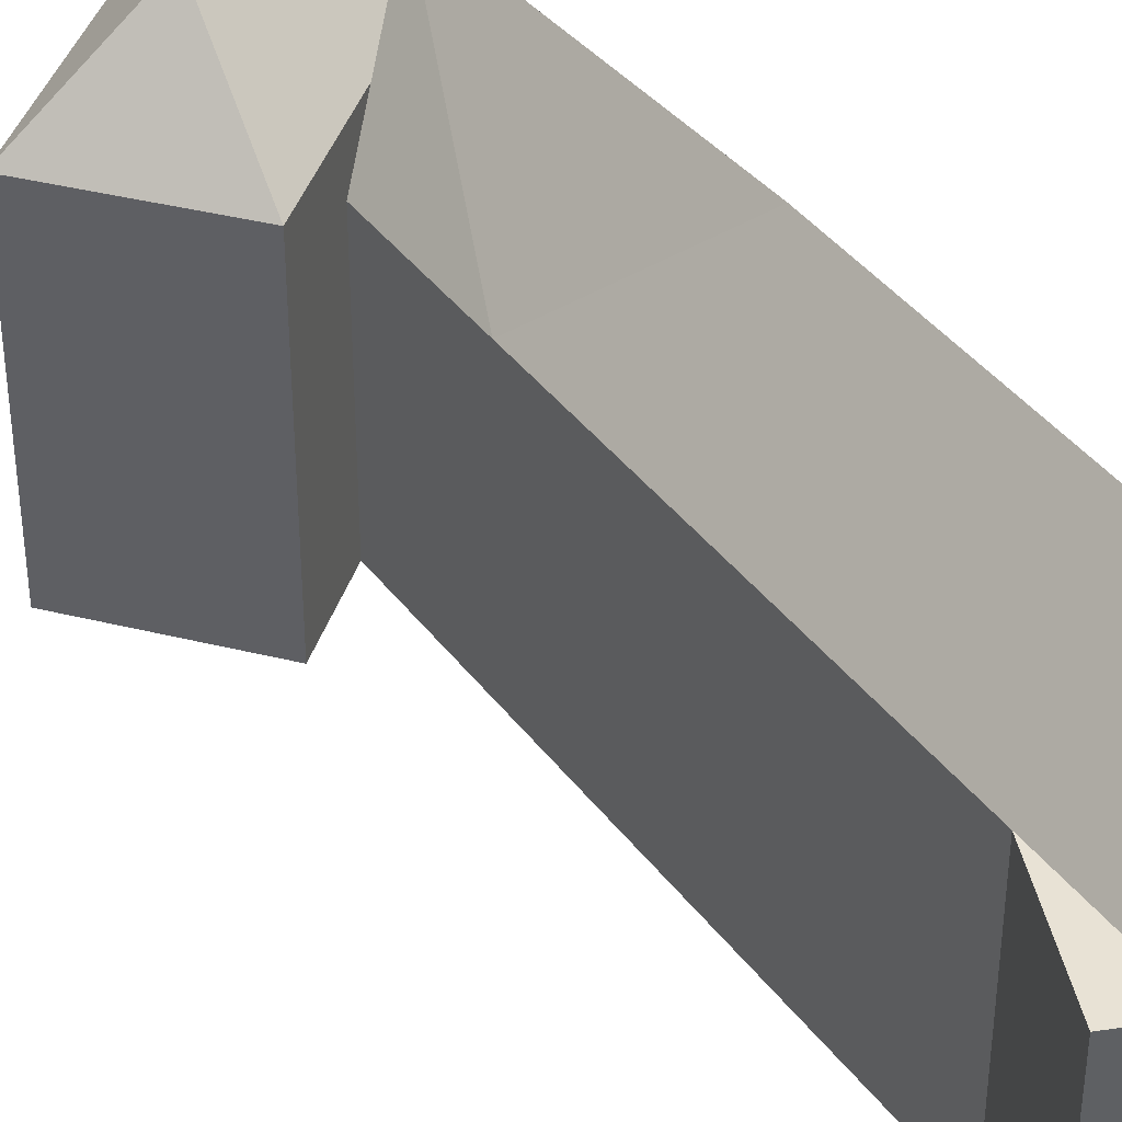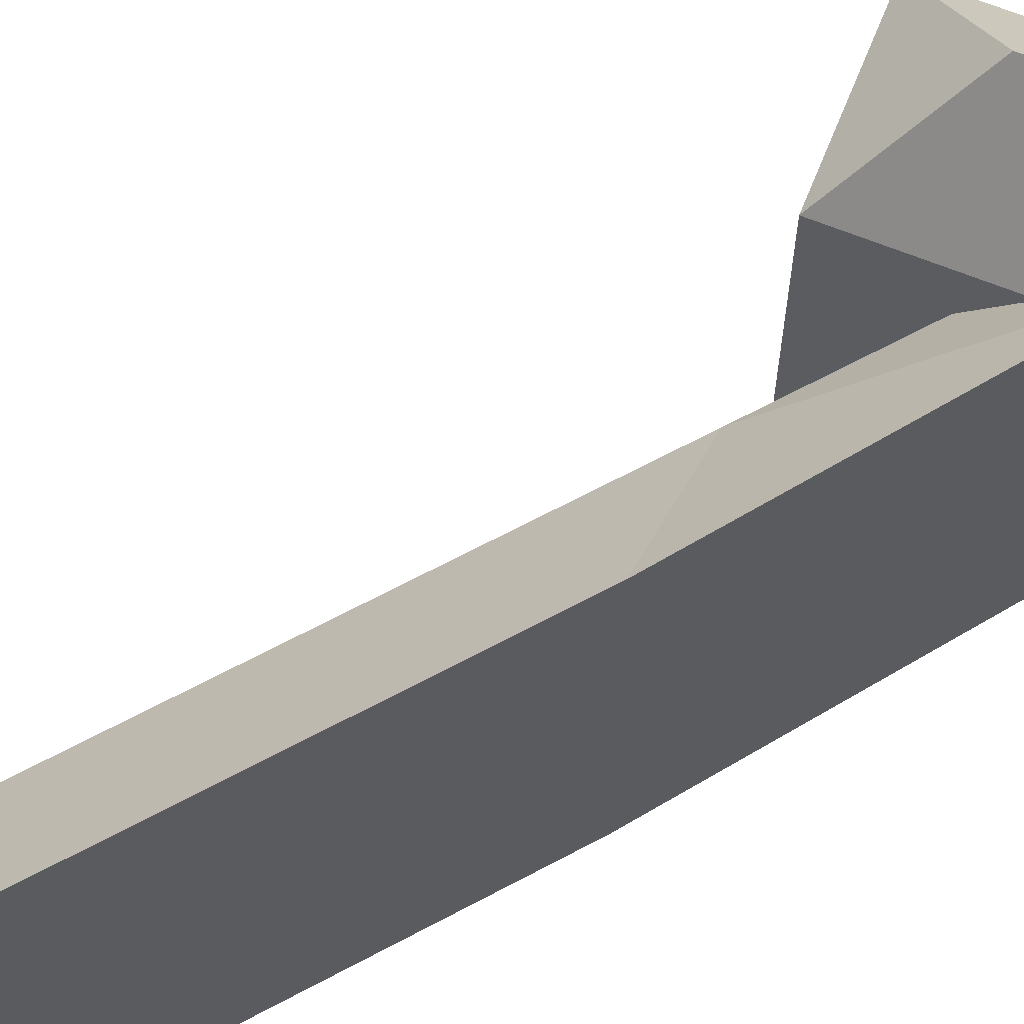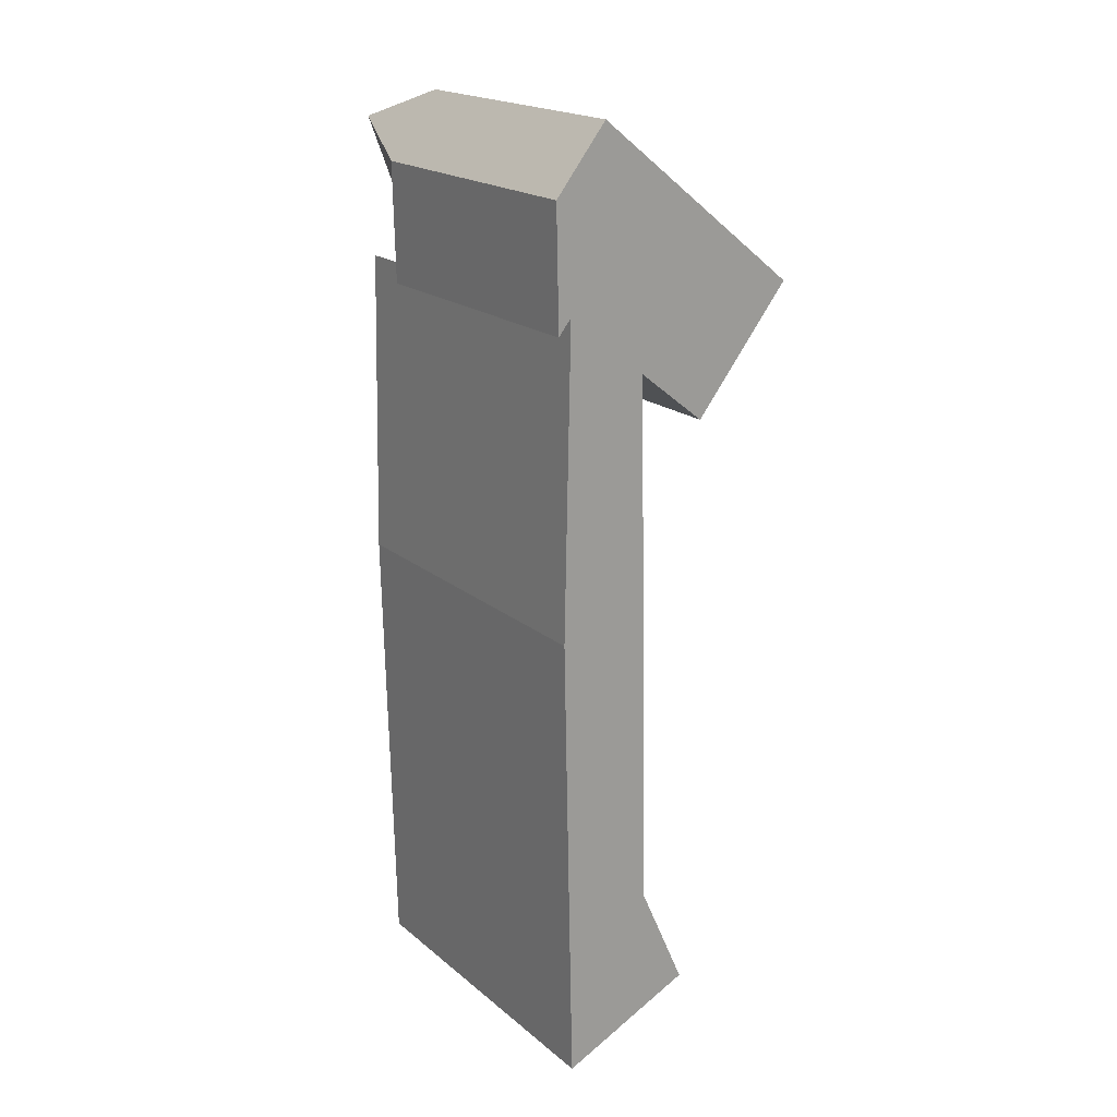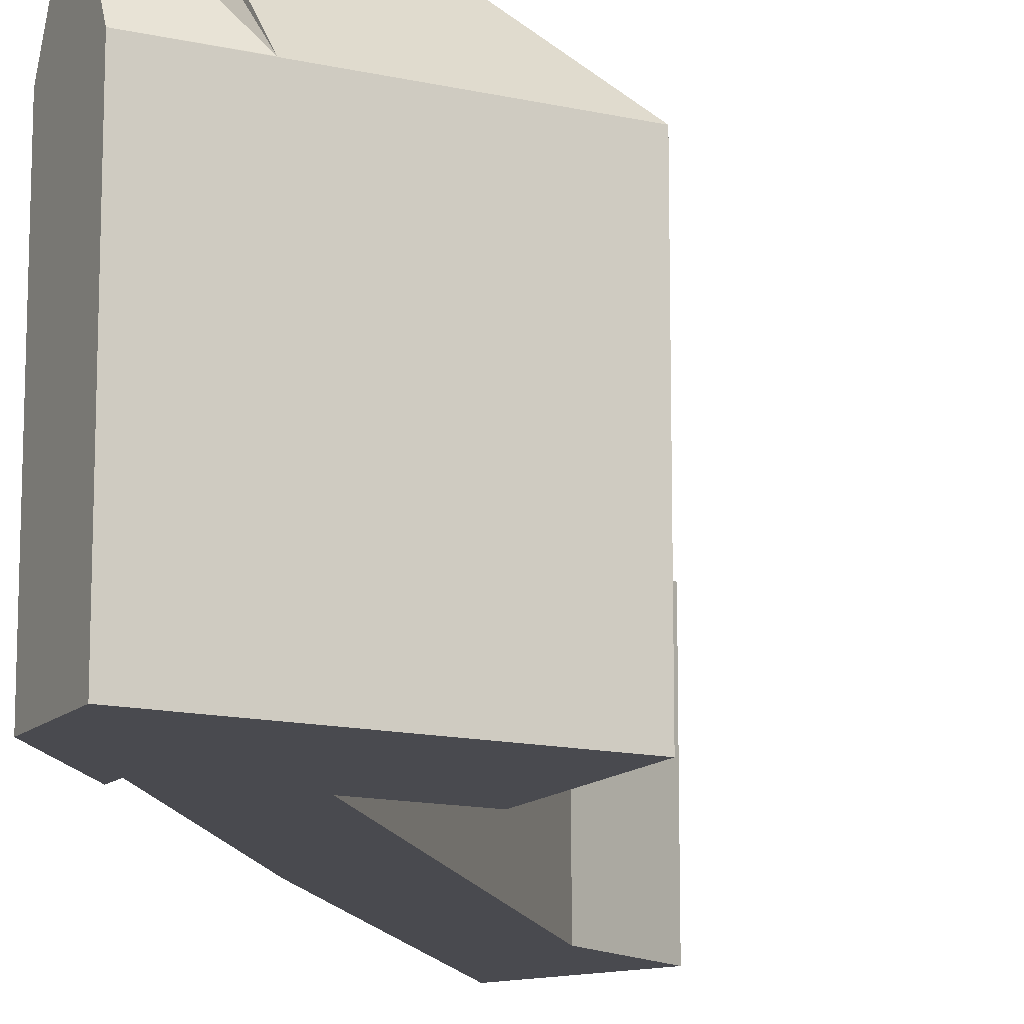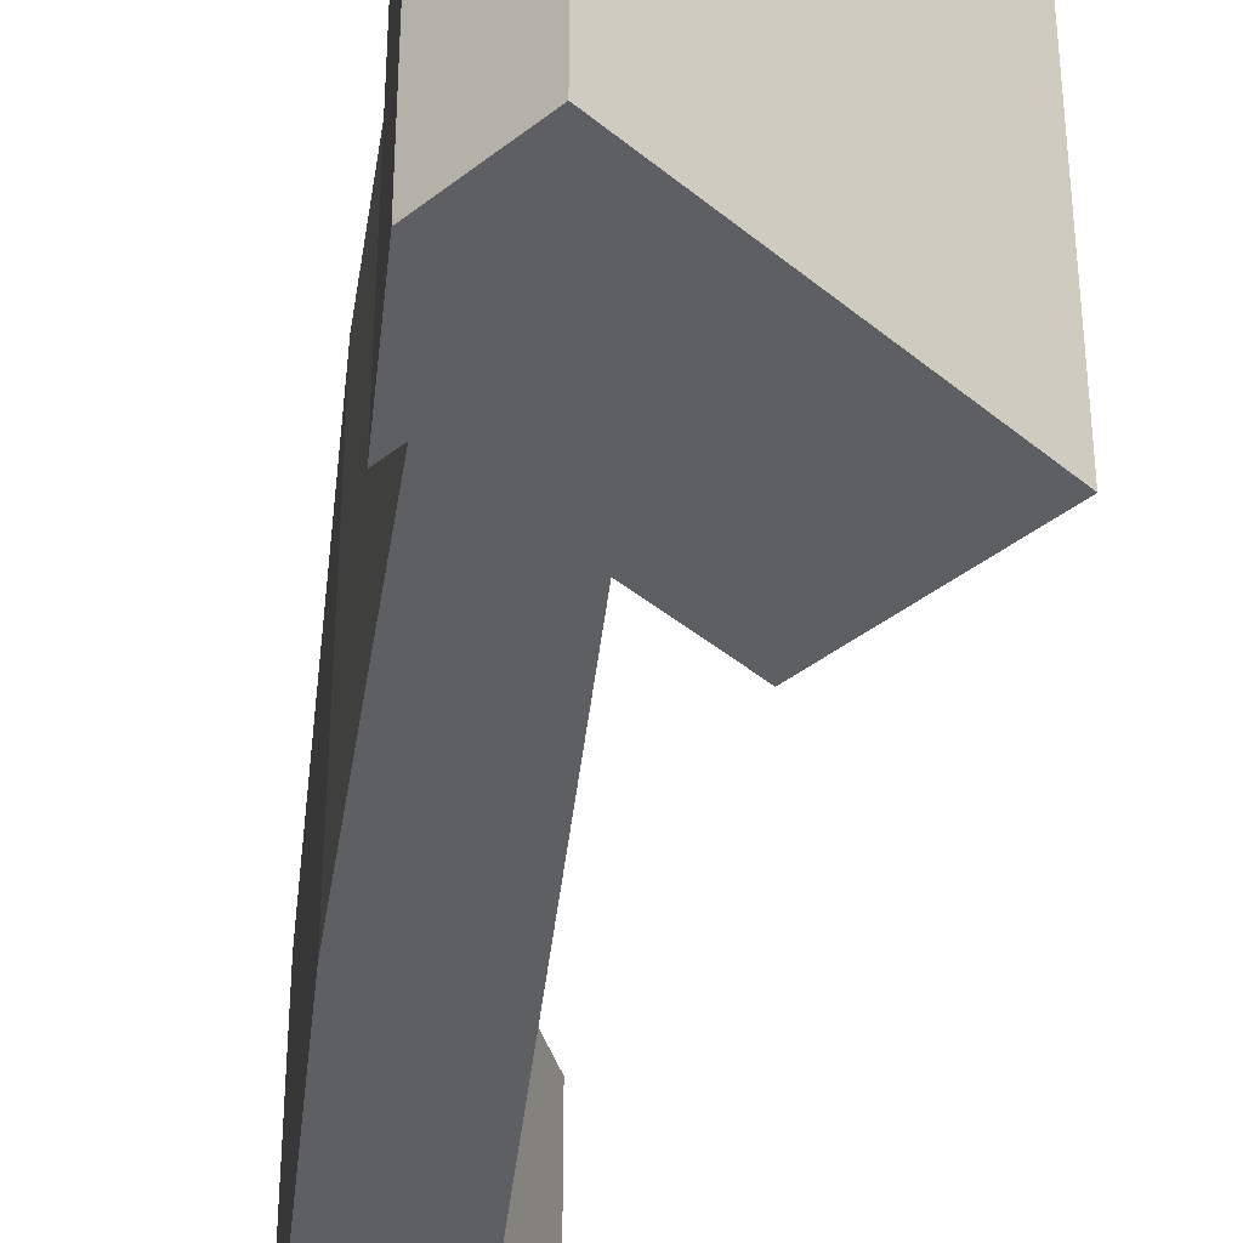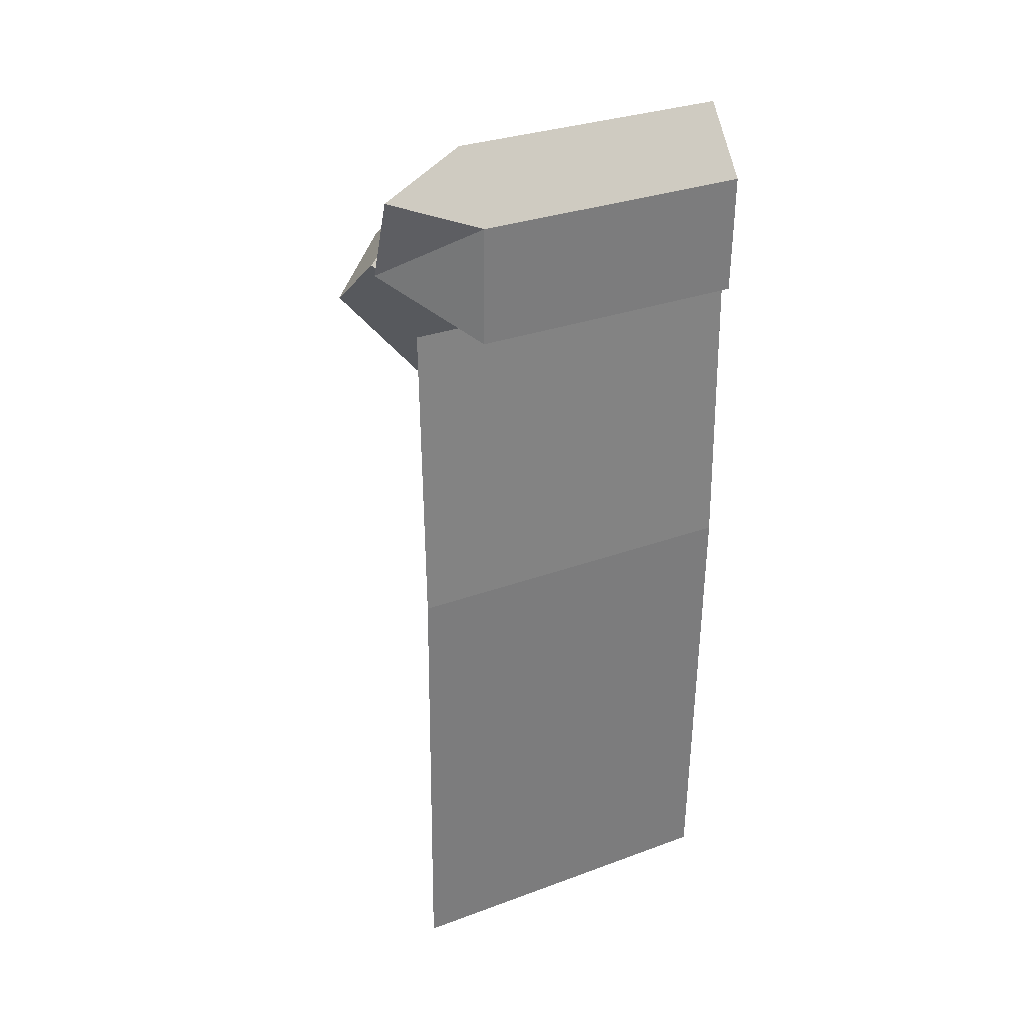
<metadata>
{"format":"obj","ext":"obj","renderer":"f3d","projection":"perspective","resolution":1024,"background":"white","views":[{"elev":40.6,"azim":145.4,"up":"+Y"},{"elev":65.4,"azim":-119.6,"up":"+Y"},{"elev":19.7,"azim":-34.5,"up":"+Z"},{"elev":-13.6,"azim":11.0,"up":"+Y"},{"elev":-40.5,"azim":-7.4,"up":"+Y"},{"elev":31.3,"azim":-117.5,"up":"+Z"}]}
</metadata>
<code>
v  -0.3322 14.69 -44.81
v  -6.379 21.52 -26.63
v  -0.8692 14.69 -19.73
v  -6.279 21.52 -31.31
v  -5.765 21.52 -55.3
v  -0.1623 14.69 -52.74
v  -3.384 22.99 -4.239
v  -6.927 17.48 -1.047
v  -5.335 22.99 0.9474
v  -5.968 18.78 -7.476
v  -6.768 17.48 -8.478
v  -0.01598 17.51 -0.02103
v  -3.742 17.48 2.942
v  0.0003722 17.48 -0.0005532
v  -2.984 22.34 -3.738
v  -3.172 22.65 -3.974
v  2.398 22.99 -7.97
v  -2.984 22.99 -3.738
v  9.142 17.48 -7.189
v  0.0003721 17.48 -0.000553
v  -3.384 22.25 -4.239
v  -3.056 17.48 -9.766
v  -5.968 17.48 -7.476
v  -1.049 17.48 -11.34
v  3.173 17.48 -14.66
v  2.606 14.69 -51.48
v  -1.049 14.69 -11.34
v  -5.968 21.52 -7.476
v  -5.969 4.577e-16 -7.475
v  -6.769 5.191e-16 -8.477
v  3.173 -6.104e-07 -14.66
v  -1.049 6.946e-16 -11.34
v  -5.335 -5.806e-17 0.9481
v  -3.742 -1.802e-16 2.943
v  -6.928 6.408e-17 -1.047
v  -6.28 1.917e-15 -31.31
v  -6.38 1.63e-15 -26.63
v  -5.766 3.386e-15 -55.3
v  2.606 3.152e-15 -51.48
v  -0.1626 3.229e-15 -52.74
v  -0.8696 1.208e-15 -19.73
v  -0.3325 2.744e-15 -44.81
v  0 -6.104e-07 -3.737e-23
v  9.142 -6.104e-07 -7.188
g defaultobject
f 1 2 3
f 2 1 4
f 4 1 5
f 5 1 6
f 7 8 9
f 8 7 10
f 8 10 11
f 12 13 14
f 13 12 9
f 9 12 15
f 9 15 16
f 9 16 7
f 12 17 18
f 17 12 19
f 19 12 20
f 21 22 23
f 22 21 24
f 24 21 25
f 25 21 17
f 17 21 16
f 17 16 18
f 19 25 17
f 6 1 26
f 3 22 27
f 22 3 28
f 28 3 2
f 16 10 7
f 10 16 21
f 10 21 23
f 10 23 11
f 11 23 29
f 11 29 30
f 31 24 25
f 24 31 27
f 24 27 22
f 27 31 32
f 13 33 34
f 33 13 35
f 35 13 8
f 8 13 9
f 16 12 18
f 12 16 15
f 2 36 37
f 36 2 38
f 38 2 4
f 38 4 5
f 39 6 26
f 6 38 5
f 38 6 39
f 38 39 40
f 1 41 42
f 41 1 3
f 41 3 32
f 32 3 27
f 8 30 35
f 30 8 11
f 43 13 34
f 13 43 20
f 13 20 14
f 31 19 44
f 19 31 25
f 44 20 43
f 20 44 19
f 39 1 42
f 1 39 26
f 23 37 29
f 37 23 2
f 2 23 10
f 2 10 28
f 22 10 23
f 10 22 28
f 33 43 34
f 43 33 35
f 43 35 29
f 29 35 30
f 29 44 43
f 44 29 32
f 32 29 37
f 32 37 41
f 41 37 42
f 42 37 36
f 42 36 38
f 42 38 40
f 42 40 39
f 31 44 32

</code>
